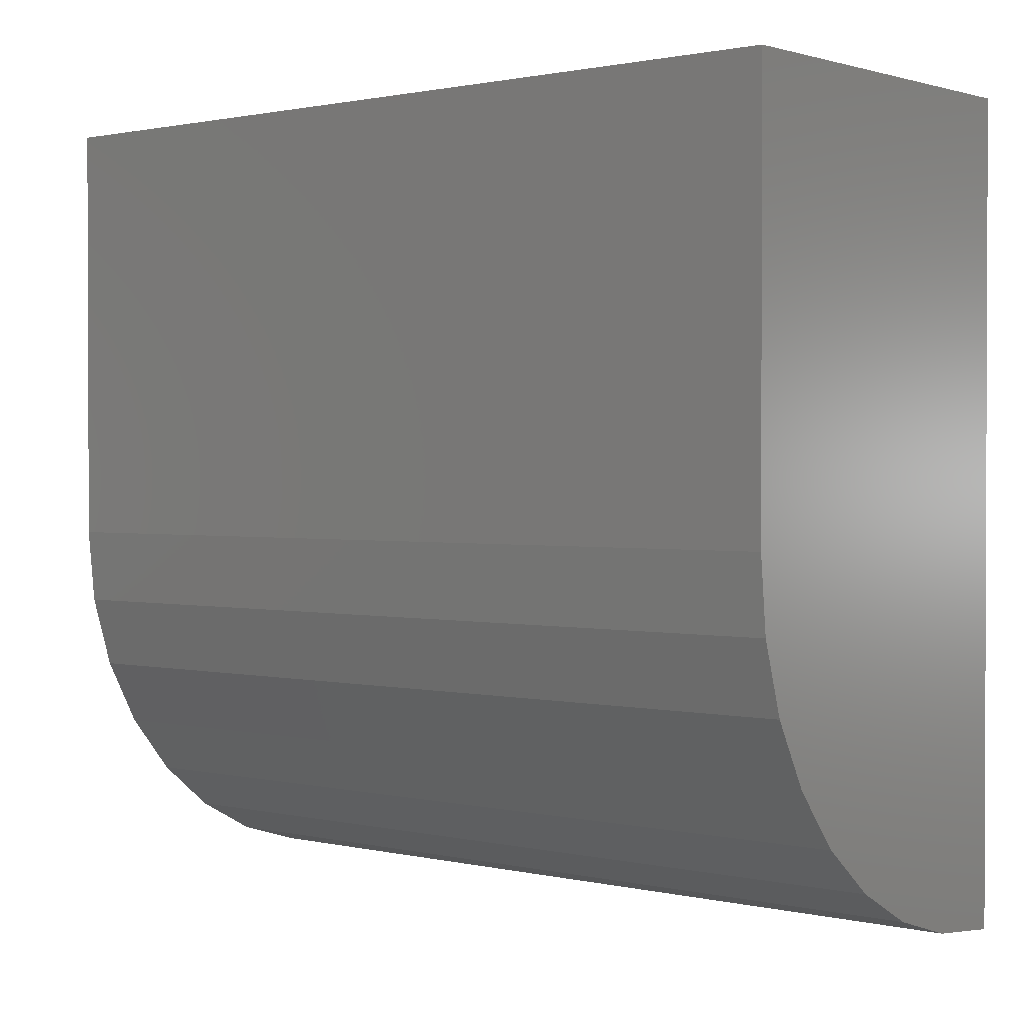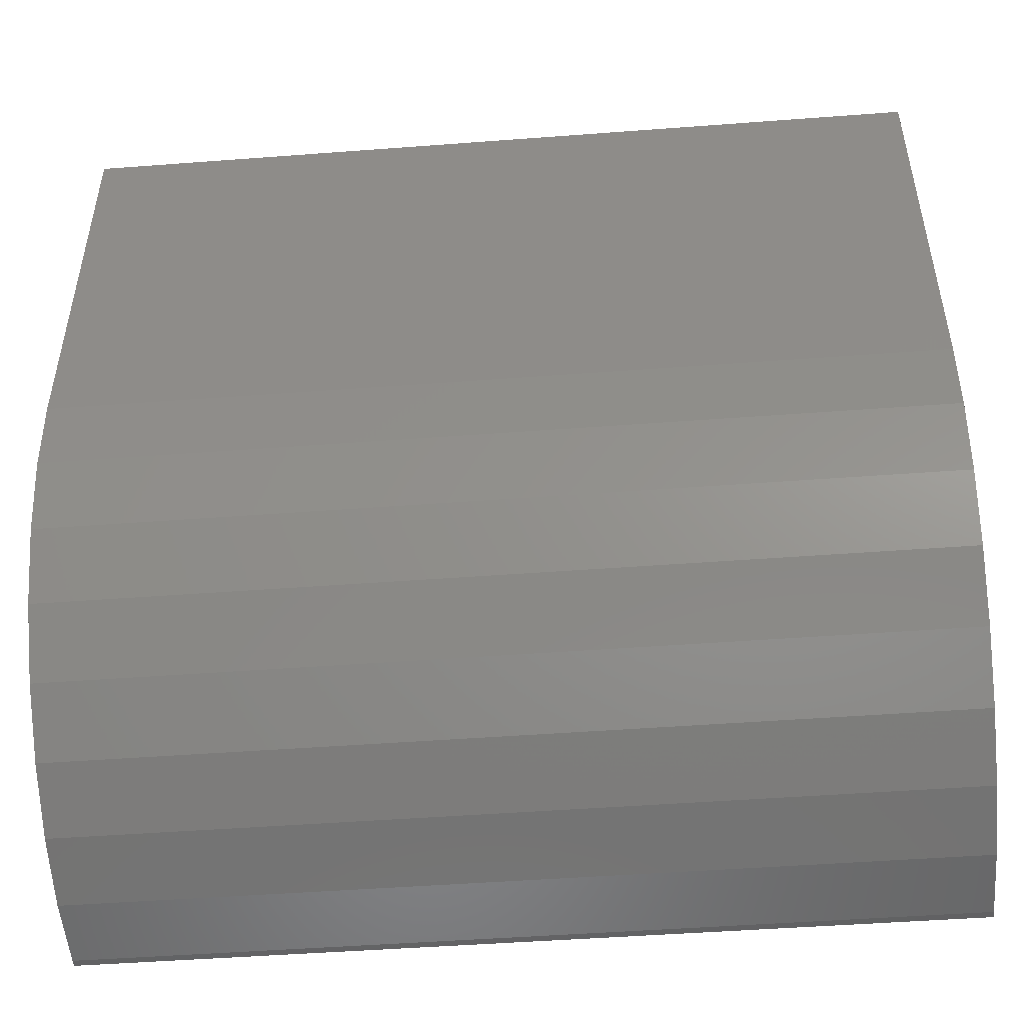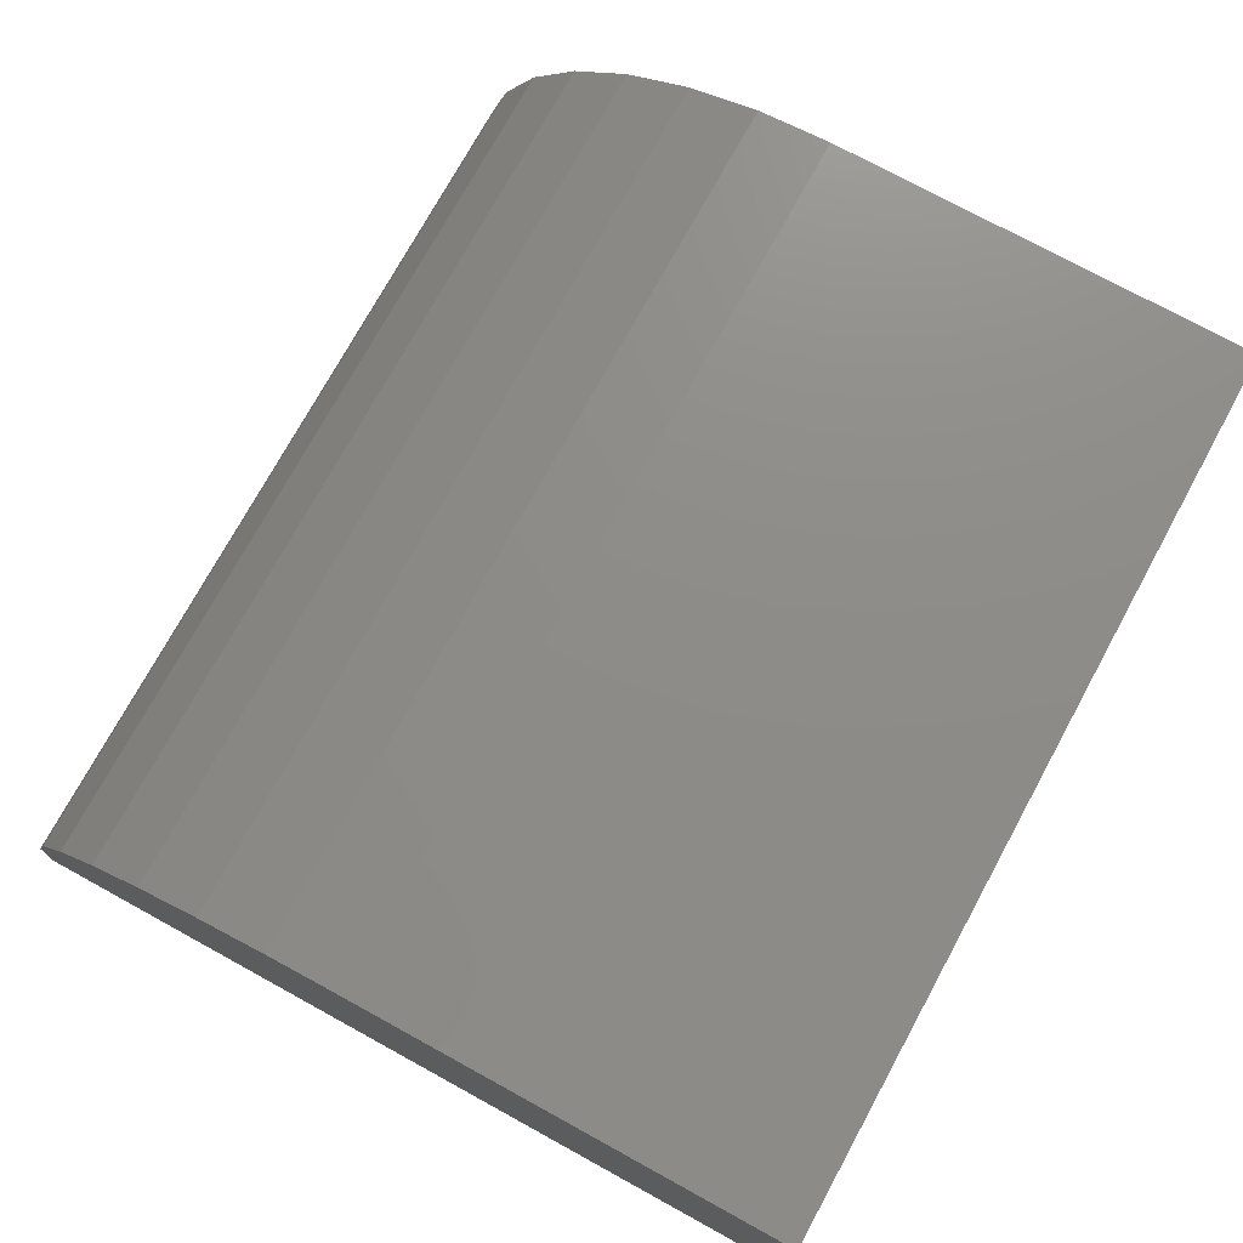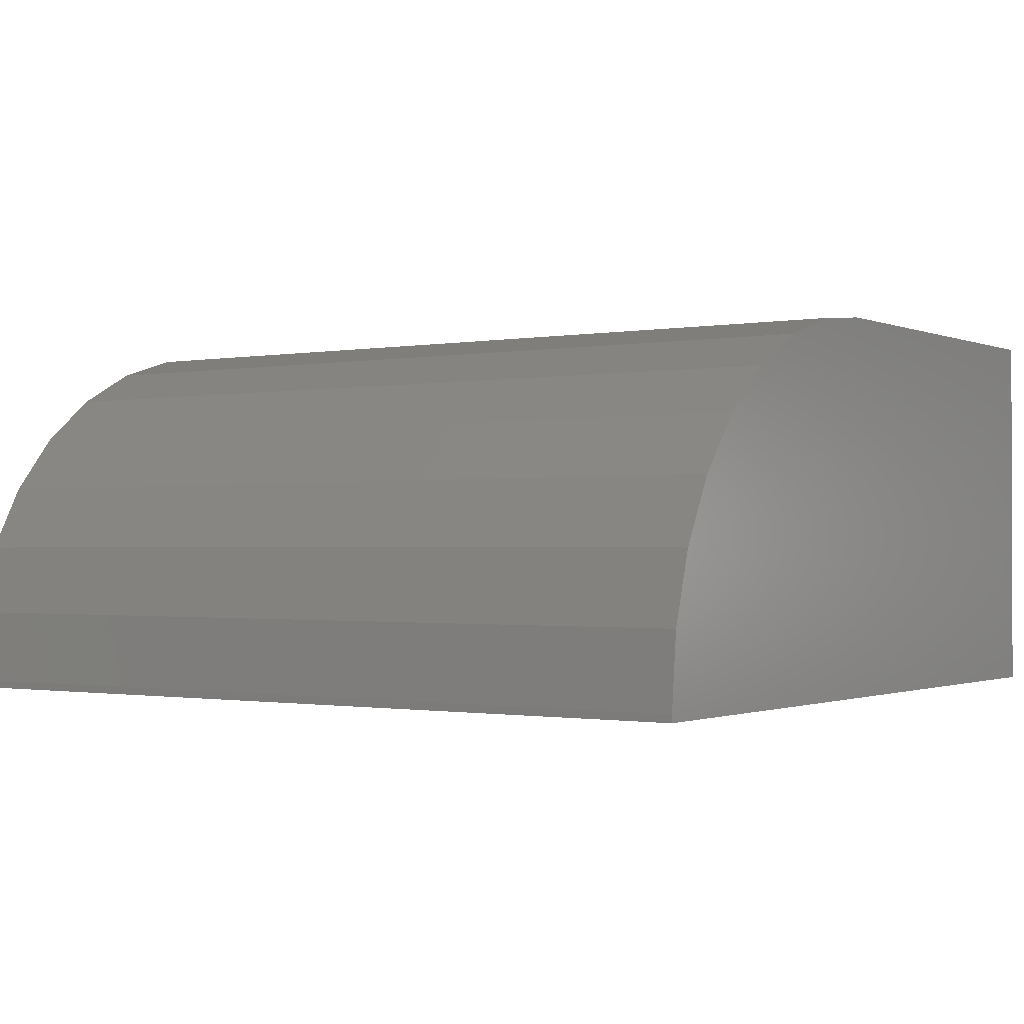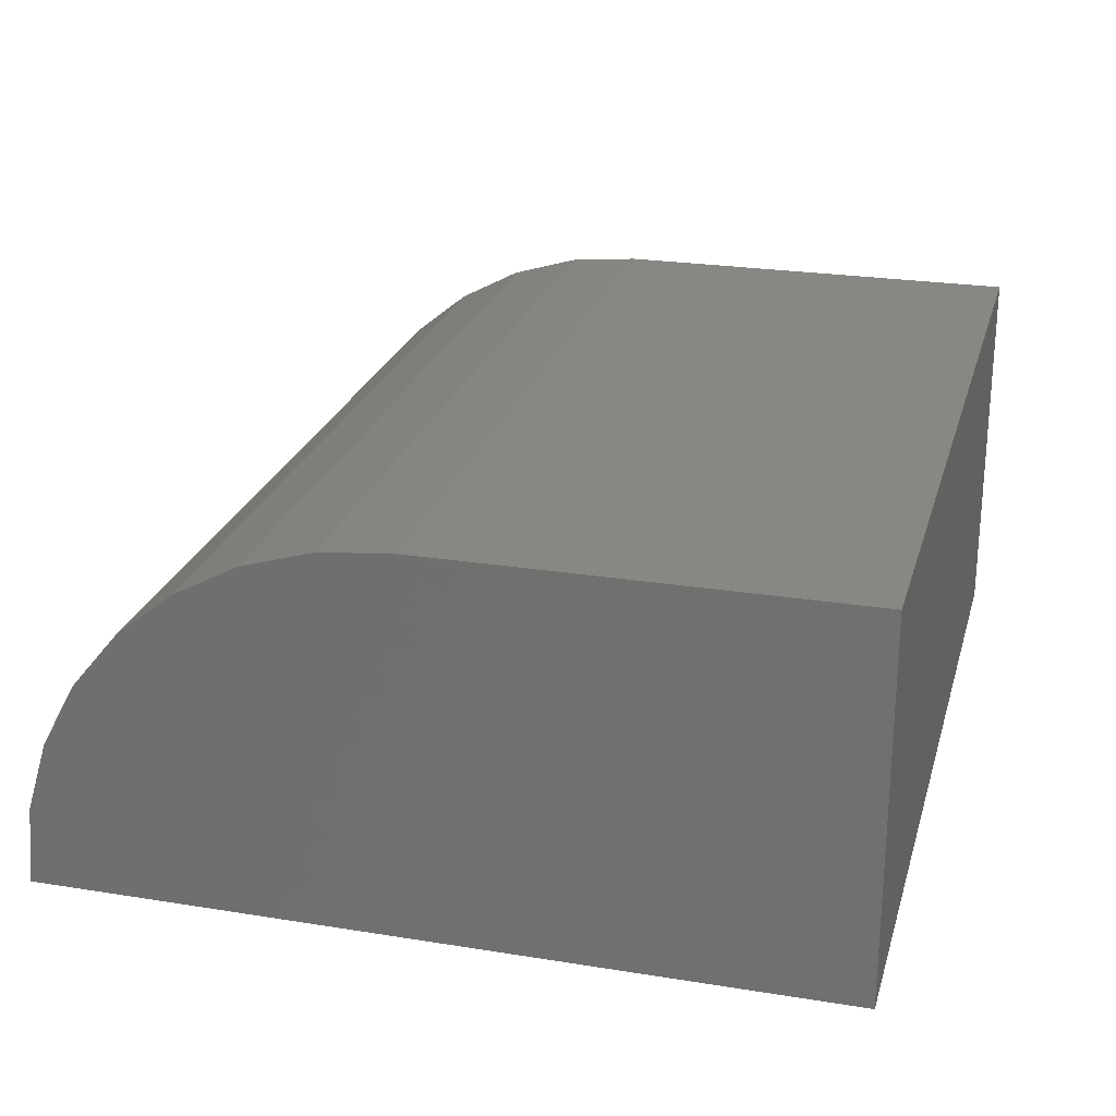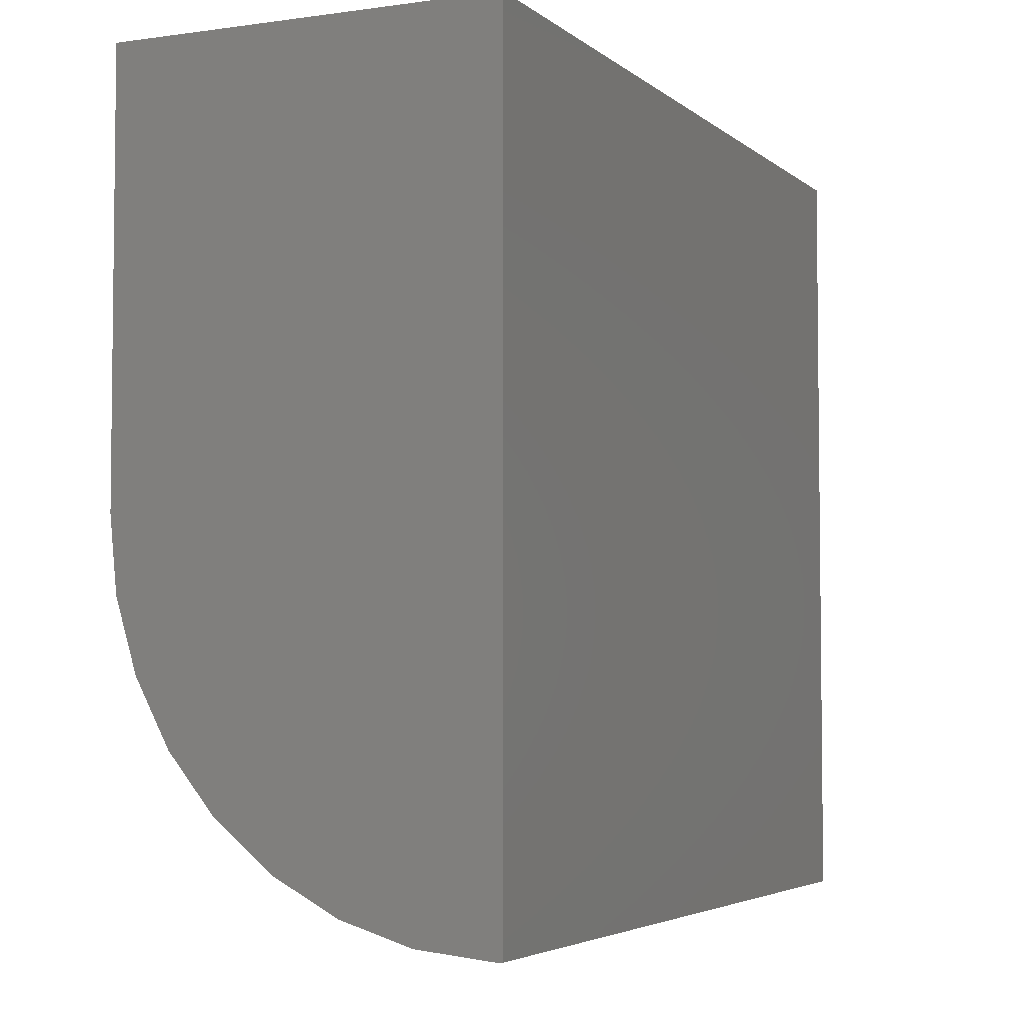
<metadata>
{"format":"stl","ext":"stl","renderer":"f3d","projection":"perspective","resolution":1024,"background":"white","views":[{"elev":1.2,"azim":-139.7,"up":"+Z"},{"elev":-48.8,"azim":-175.2,"up":"+Z"},{"elev":74.8,"azim":-61.3,"up":"+Y"},{"elev":-1.0,"azim":-145.9,"up":"+Y"},{"elev":24.3,"azim":-75.1,"up":"+Y"},{"elev":-4.2,"azim":-65.4,"up":"+Z"}]}
</metadata>
<code>
# stl→obj: 24 verts, 44 faces
v -0.75 2.125e-17 1.11e-16
v -0.75 4.528e-17 0.4328
v 0.1406 1.201e-16 0
v 0.1406 1.442e-16 0.4328
v -0.75 -0.3828 -0.3828
v -0.75 -0.007356 -0.07468
v -0.75 -0.02914 -0.1465
v -0.75 -0.06452 -0.2127
v -0.75 -0.1121 -0.2707
v -0.75 -0.1701 -0.3183
v -0.75 -0.2363 -0.3537
v -0.75 -0.3081 -0.3755
v -0.75 -0.3906 -0.3828
v -0.75 -0.3906 0.4328
v 0.1406 -0.3828 -0.3828
v 0.1406 -0.3081 -0.3755
v 0.1406 -0.3906 -0.3828
v 0.1406 -0.3906 0.4328
v 0.1406 -0.2363 -0.3537
v 0.1406 -0.1701 -0.3183
v 0.1406 -0.1121 -0.2707
v 0.1406 -0.06452 -0.2127
v 0.1406 -0.02914 -0.1465
v 0.1406 -0.007356 -0.07468
f 1 2 3
f 3 2 4
f 5 6 7
f 5 7 8
f 5 8 9
f 5 9 10
f 5 10 11
f 5 11 12
f 1 6 5
f 1 5 13
f 1 13 14
f 1 14 2
f 15 16 17
f 3 4 18
f 3 18 17
f 3 17 16
f 3 16 19
f 3 19 20
f 3 20 21
f 3 21 22
f 3 22 23
f 3 23 24
f 13 5 17
f 17 5 15
f 1 3 6
f 6 3 24
f 6 24 7
f 7 24 23
f 7 23 8
f 8 23 22
f 8 22 9
f 9 22 21
f 9 21 10
f 10 21 20
f 10 20 11
f 11 20 19
f 11 19 12
f 12 19 16
f 12 16 5
f 5 16 15
f 13 17 14
f 14 17 18
f 18 4 14
f 14 4 2

</code>
